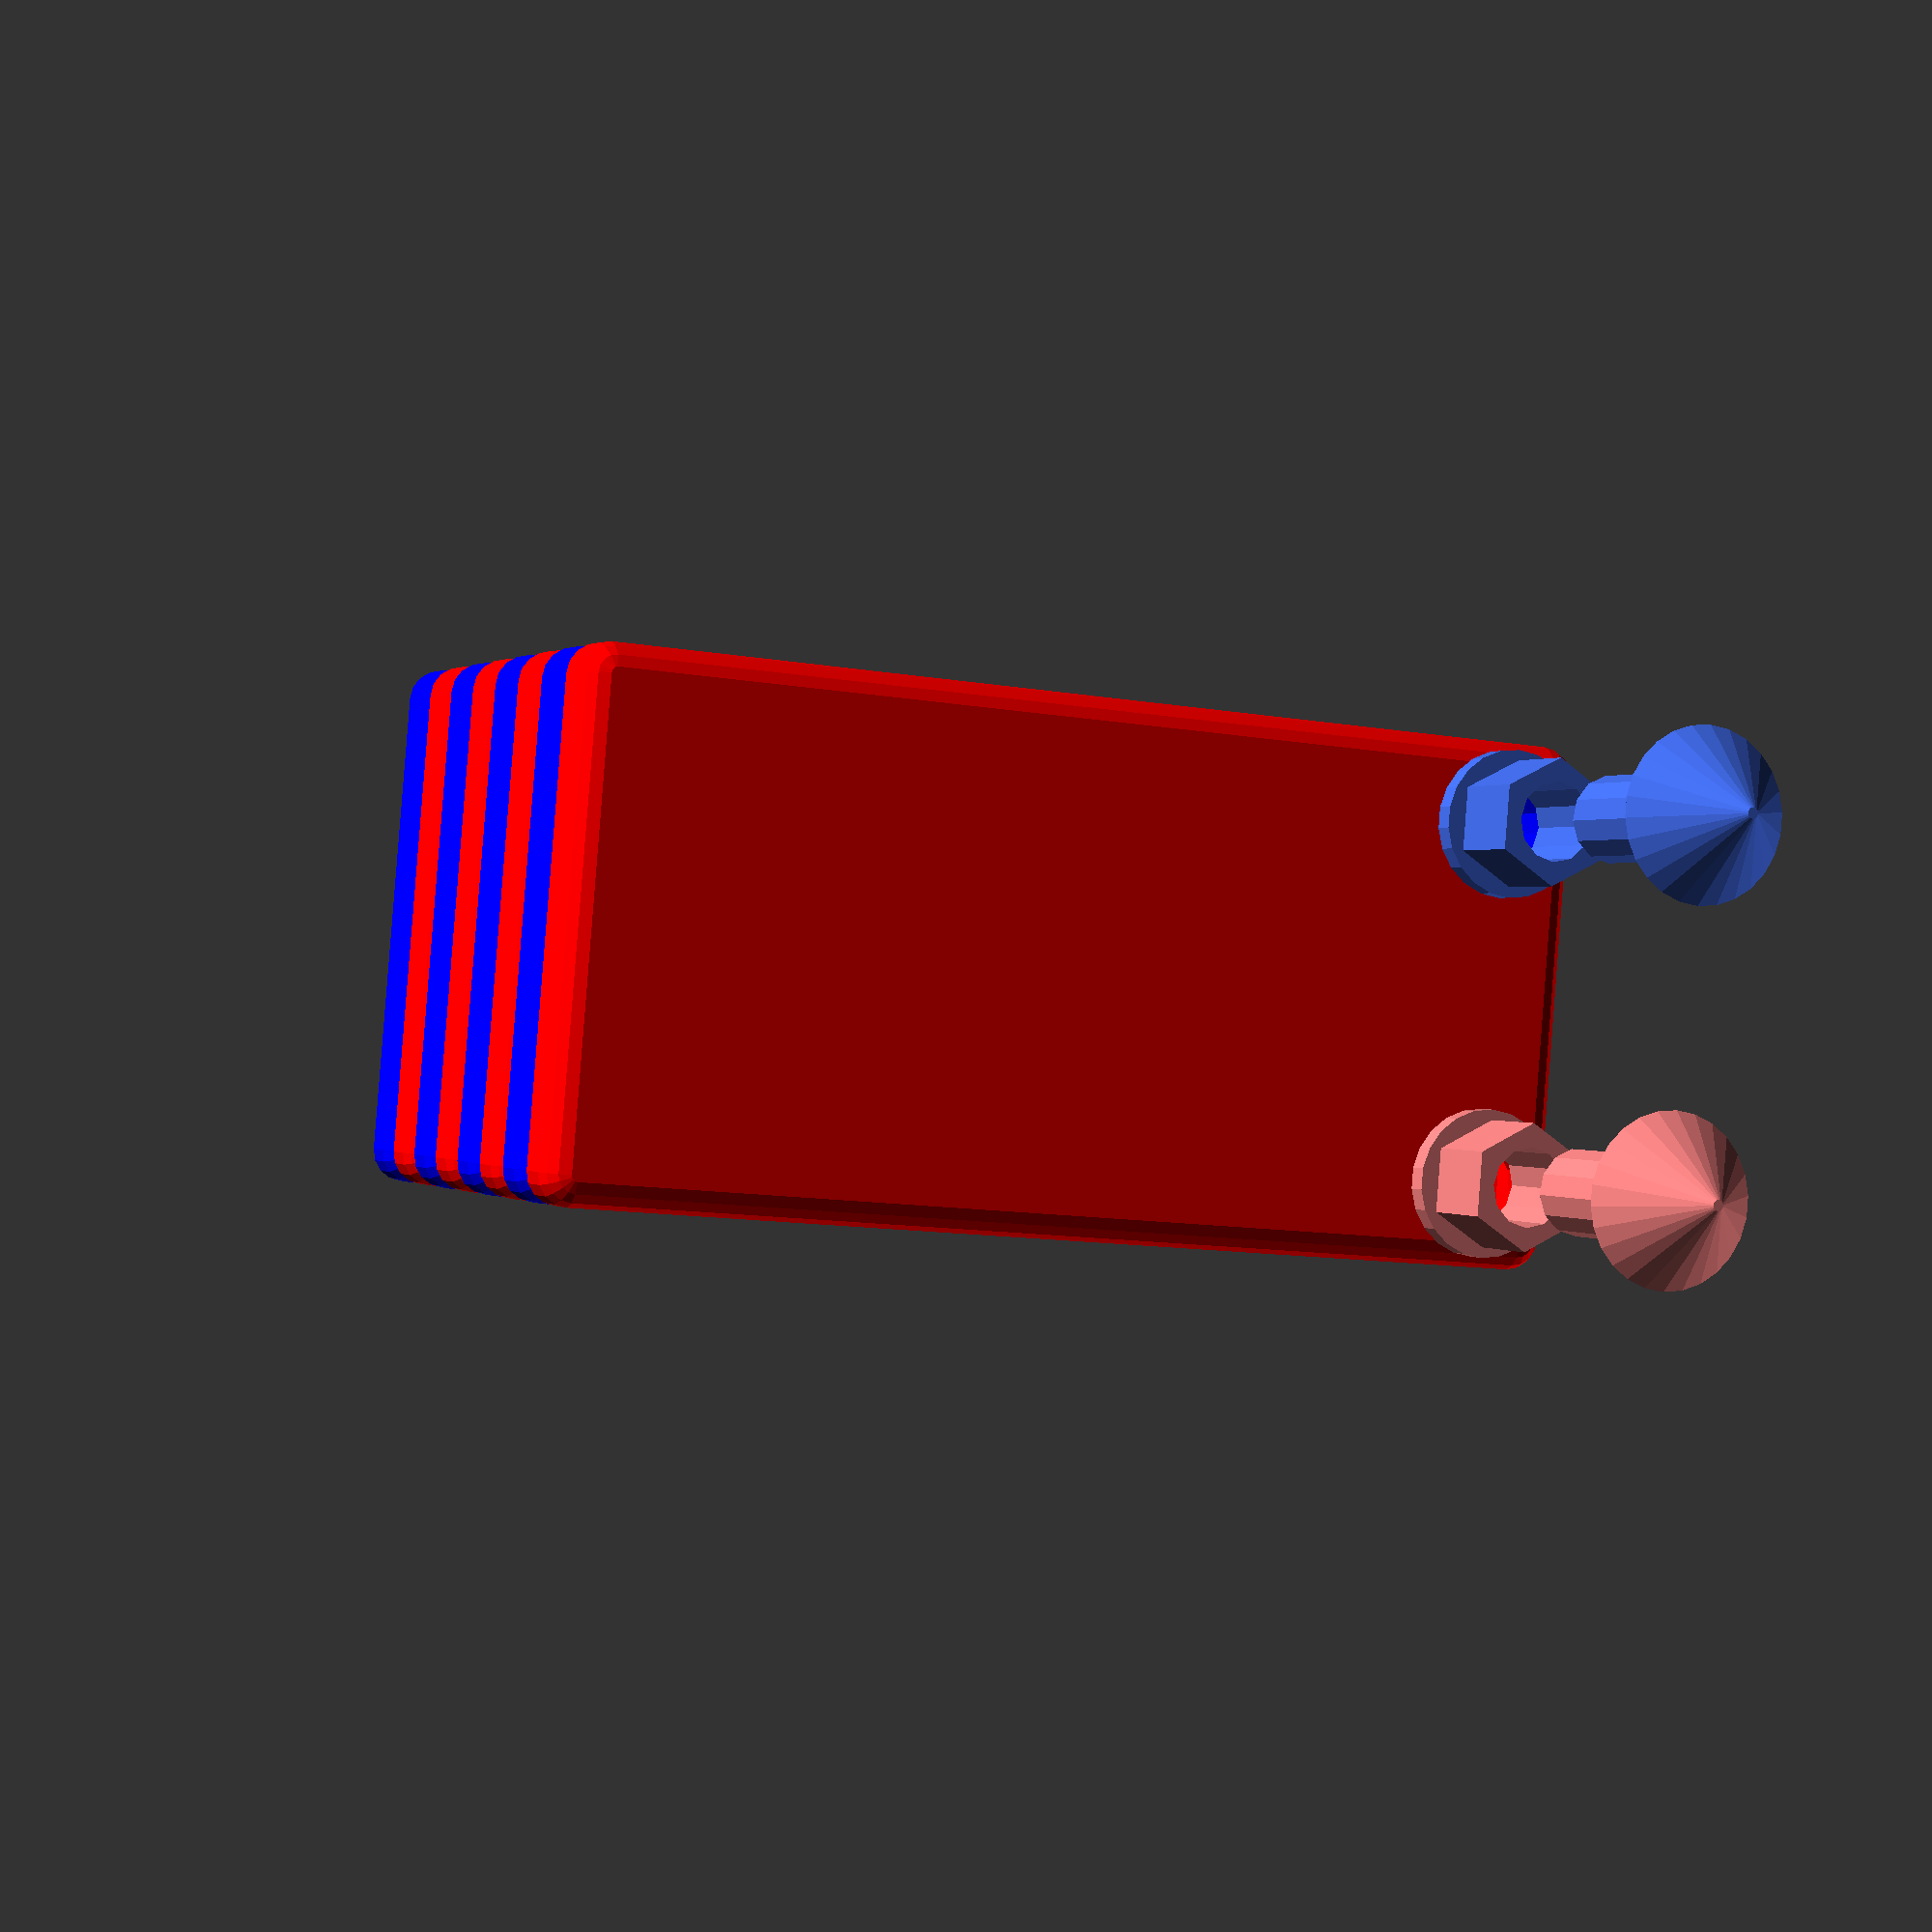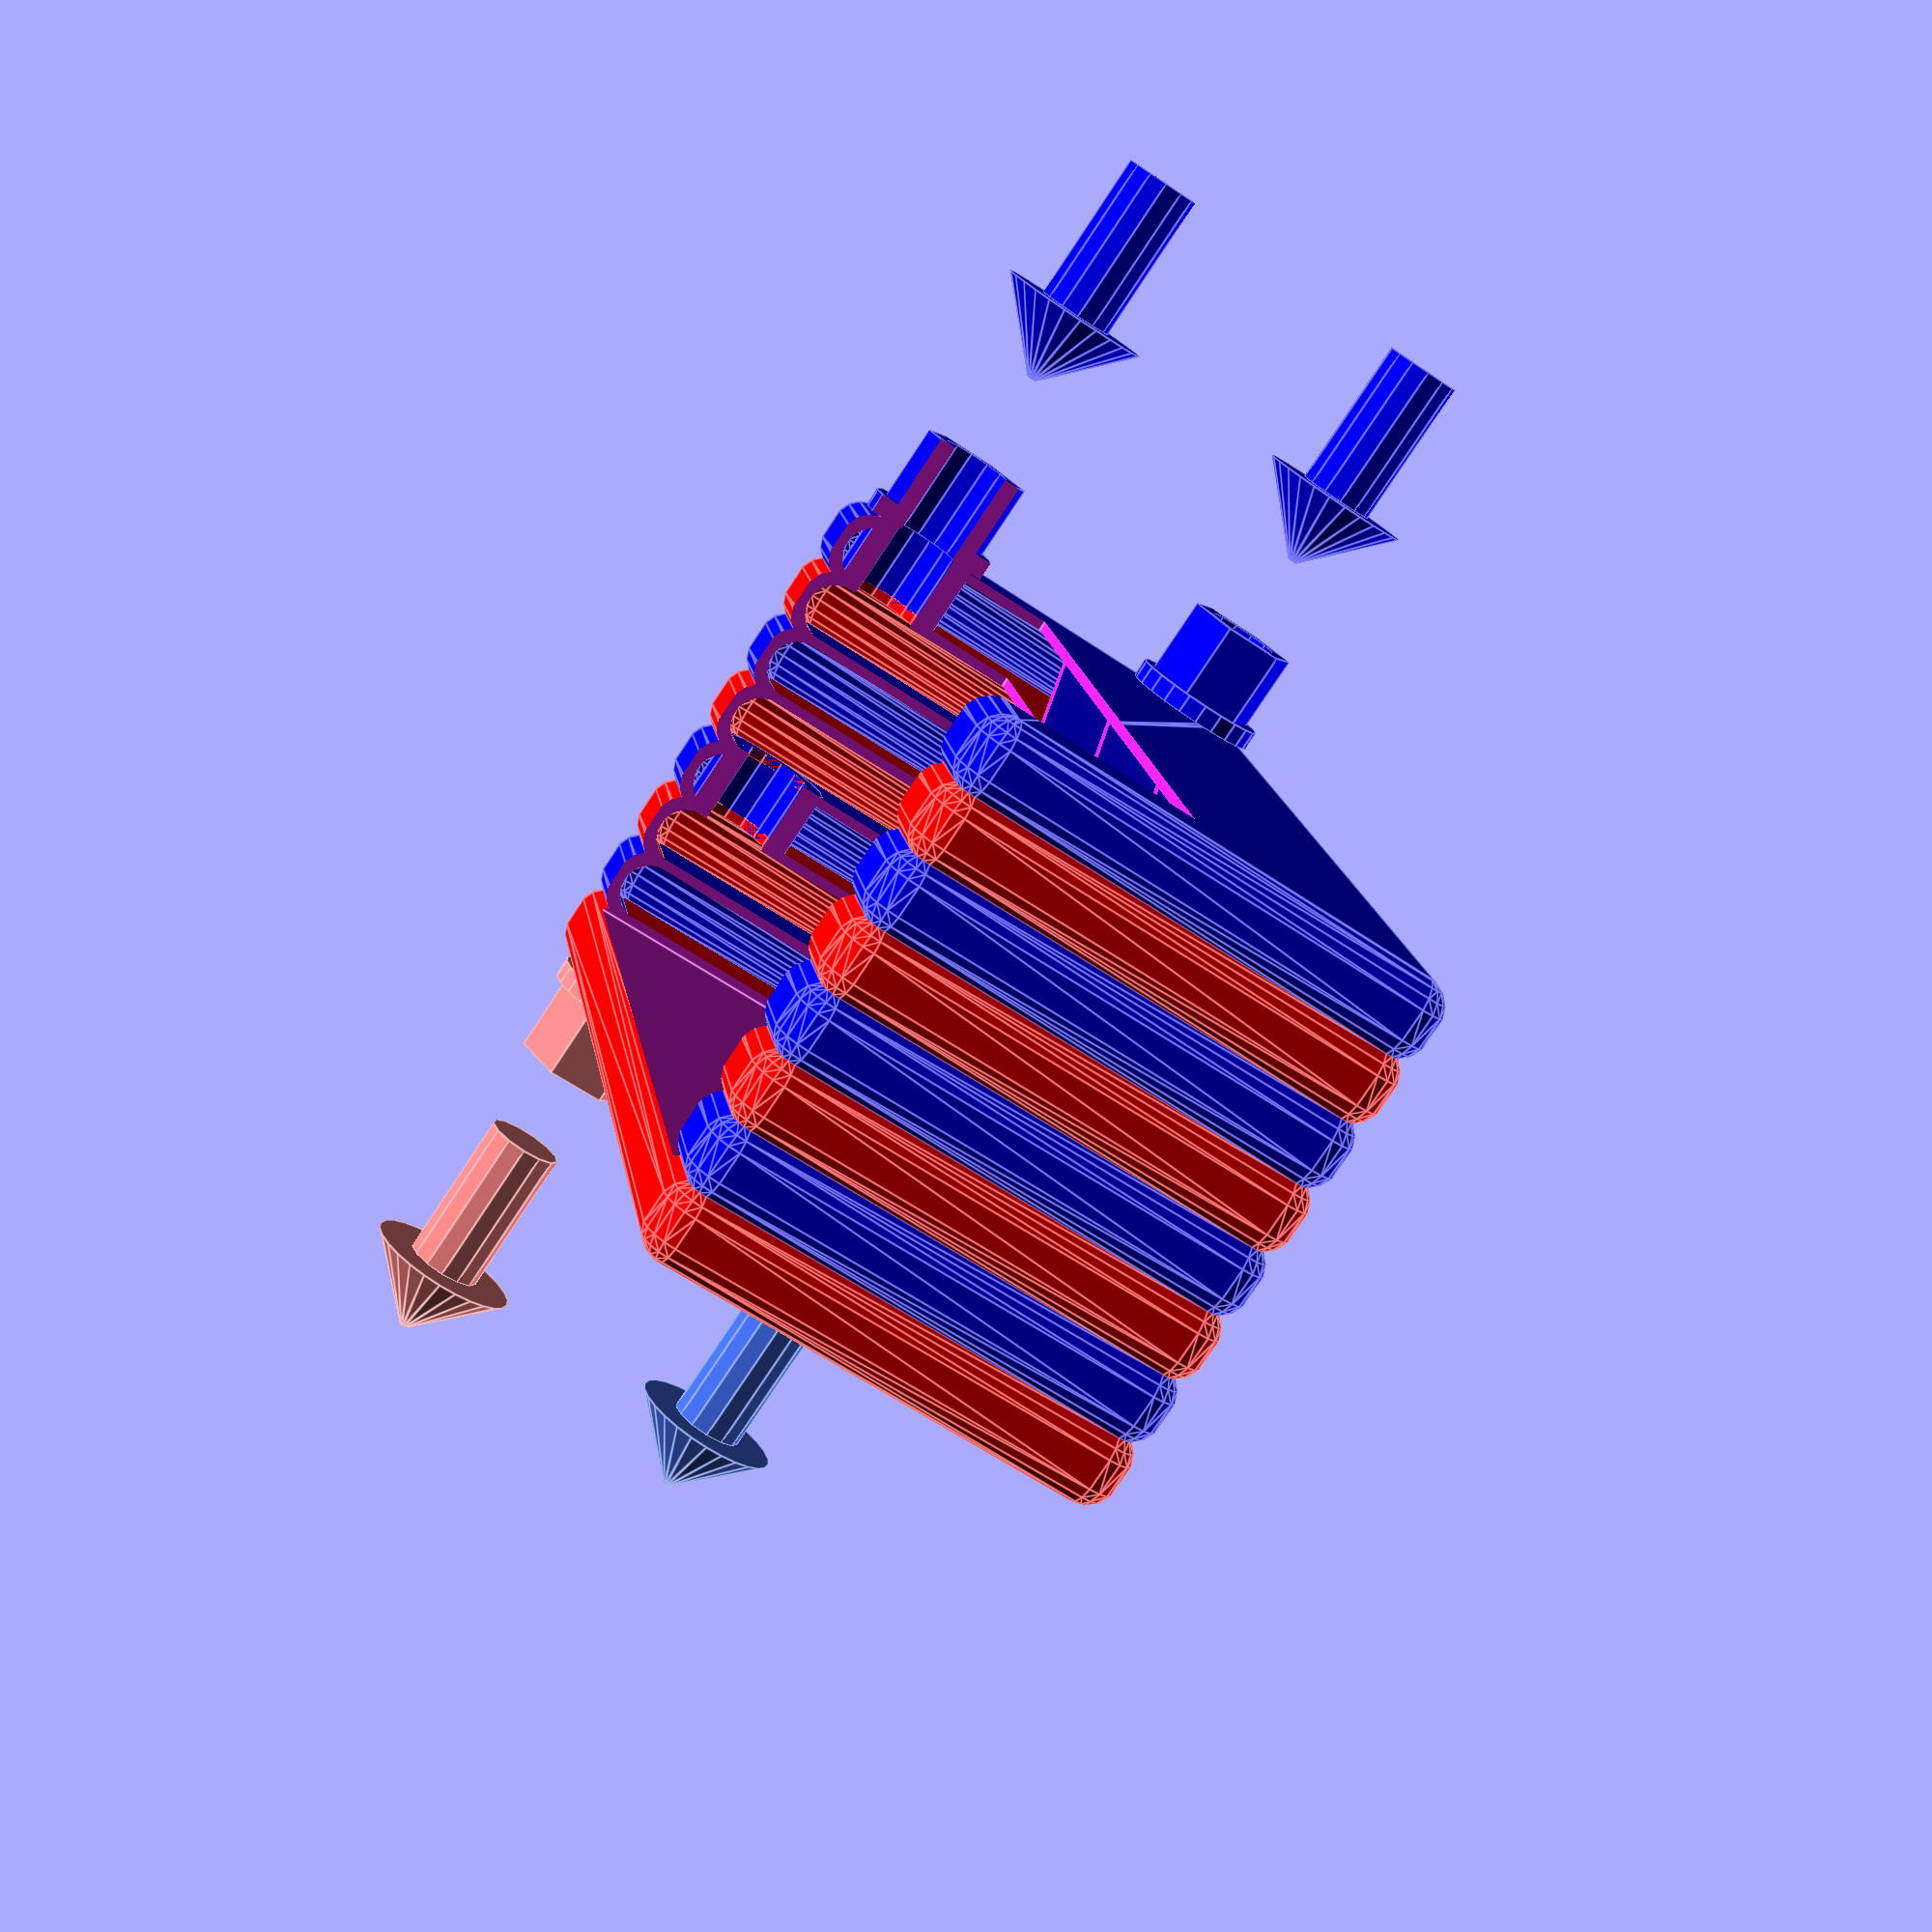
<openscad>
//heat exchanger version 2.1 by akaJes 2016 (c)
/*[pipes]*/
//
pipe_inner_diameter=8;
//
pipe_wall_thickness=2;
//
connector_height=10;
//size for tap
connector_inner_diameter=7.5;
/*[chambers]*/
// of chamber
width=50; 
// of chamber
length=100;
// of chamber
thickness=8;
// chamber thickness
wall=1;
// of chambers 
number=8;
//number
camera_ribs=3;//[1,3,5]

/* [visualization] */
//(cutted chambers)
show_inside=1; //[2:Half,1:Box,0:No]
//colored chambers
show_colors=1; //[1:Yes,0:No]
// chambers
show_split=2; //[0:Red,1:Blue,2:No]
//horizontal
show_split_chamber=0; //[0:Off,1,2,3,4,5,6,7,8,10]
//direction of flow
show_arrows=1; //[1:Yes,0:No]

function colored(c)=show_colors?c:"yellow";
pd=pipe_inner_diameter;
pt=pipe_wall_thickness;

difference(){
  heat_exchager();
  if (show_inside==1)
    translate([width/2+2,10,-thickness*2.5])cube([width/2,length-20,70]);
  else if (show_inside==2)
    translate([width/2+2,-10,-100])cube([width/2,length+20,7000]);
  if (show_split_chamber)
    translate([-10,-10,(thickness-wall)*show_split_chamber-thickness/2])cube([width+20,length+20,7000]);
}
module connector(){
  difference(){
    union(){
      cylinder(d=pd+2*pt,h=connector_height,$fn=6);
      cylinder(d=pd+3*pt,h=pt);
    }
    translate([0,0,-.01])
    cylinder(d=connector_inner_diameter,h=connector_height+.02);
  }
}
module arrow(cl){
  if (show_arrows)
    translate([0,0,20]){
      cylinder(d=pd,h=pd*2);
      translate([0,0,pd*2])cylinder(d1=pd*2,d2=1,h=pd);
    }
}
module heat_exchager(){
  for (i=[0:number-1])
    translate([0,0,(thickness-wall)*i])
      section(i,i==0||i==number-1);
}
module section(side=0,upper=1){
  difference(){
    union(){
      if(show_split!=side%2)
      color(colored(side%2?"red":"blue"))
      camera(width,length,thickness,wall,side);
      holes(side,upper);
    }
    holes(side,upper,1);
  }
}
module holes(side,upper=1,hole=0){
  assign(sh=pd/2+pt*2)
  assign(ch=floor(side/2)%2){
    translate([(width-pd*2)*(side%2)+pd,0,0]){
      color(colored(side%2?"red":"blue"))
      translate([0,ch?sh:length-sh,wall]){
          mirror([0,0,1])pipe(pd,pt,wall,hole);
          if (!hole&&side==0&&upper){ //bottom
            translate([0,0,-pd*8])arrow();
            mirror([0,0,1])translate([0,0,wall])connector();
          }
      }
      translate([0,ch?length-sh:sh,thickness-wall]){
        color(colored(side%2?"red":"blue"))
          pipe(pd,pt,wall,hole);
        color(colored(side%2?"lightcoral":"RoyalBlue"))
          if (!hole&&side!=0&&upper){ //top
            translate([0,0,wall])connector();
            arrow();
          }
      }
    }
    assign(ch2=floor((side+1)/2)%2)
    translate([(width-pd*2)*(1-(side%2))+pd,0,0])
      translate([0,ch2?sh:length-sh,0]){
        color(colored(!side%2?"red":"blue"))
          pipe(pd,pt,thickness,hole);
        if (!hole){
          color(colored(!side%2?"red":"blue"))
            if (side==0&&upper){ //bottom
              translate([0,0,-pd*8])arrow();
              mirror([0,0,1])connector();
            }
          color(colored(!side%2?"lightcoral":"RoyalBlue"))
            if (side!=0&&upper){ //top
              translate([0,0,pd])arrow();
              translate([0,0,thickness])connector();
            }
        }
    }
  }
}
module pipe(d,t,h,hole=0){
  if (hole)
    translate([0,0,-0.1])cylinder(d=d,h=h+.2);
  else
    difference(){
      cylinder(d=d+2*t,h=h);
      translate([0,0,-0.1])cylinder(d=d,h=h+.2);
    }
}
module camera(w,l,h,t,side=0,r=3,ribs=camera_ribs){
  difference(){
    rounded_cube(w,l,h,r);
    translate([t,t,t])rounded_cube(w-2*t,l-2*t,h-2*t,r);
  }
  if (ribs){
    intersection(){
      rounded_cube(w,l,h,r);
      assign(step=l/(ribs+1))
        for (i=[1:ribs])
          assign(hole=w/3,angle=45)
            translate([(i+side)%2?0:hole,step*i,0])
              rotate([angle,0,0])
                cube([w-hole,t,h/cos(angle)]);
      }
    }
}
module rounded_cube(w,d,h,ri){
  if(ri==0)
    cube([w,d,h]);
  else
    resize([w,d,h])
  assign(min_s=min(min(w,d),h))
  assign(r=min(ri,min_s/2))
  hull(){
    for (i=[r,h-r])
      for (j=[r,d-r])
        for (y=[r,w-r])
          translate([y,j,i])sphere(r,$fn=16);
  }
}
</openscad>
<views>
elev=359.7 azim=94.8 roll=337.2 proj=p view=solid
elev=79.1 azim=10.3 roll=146.4 proj=p view=edges
</views>
